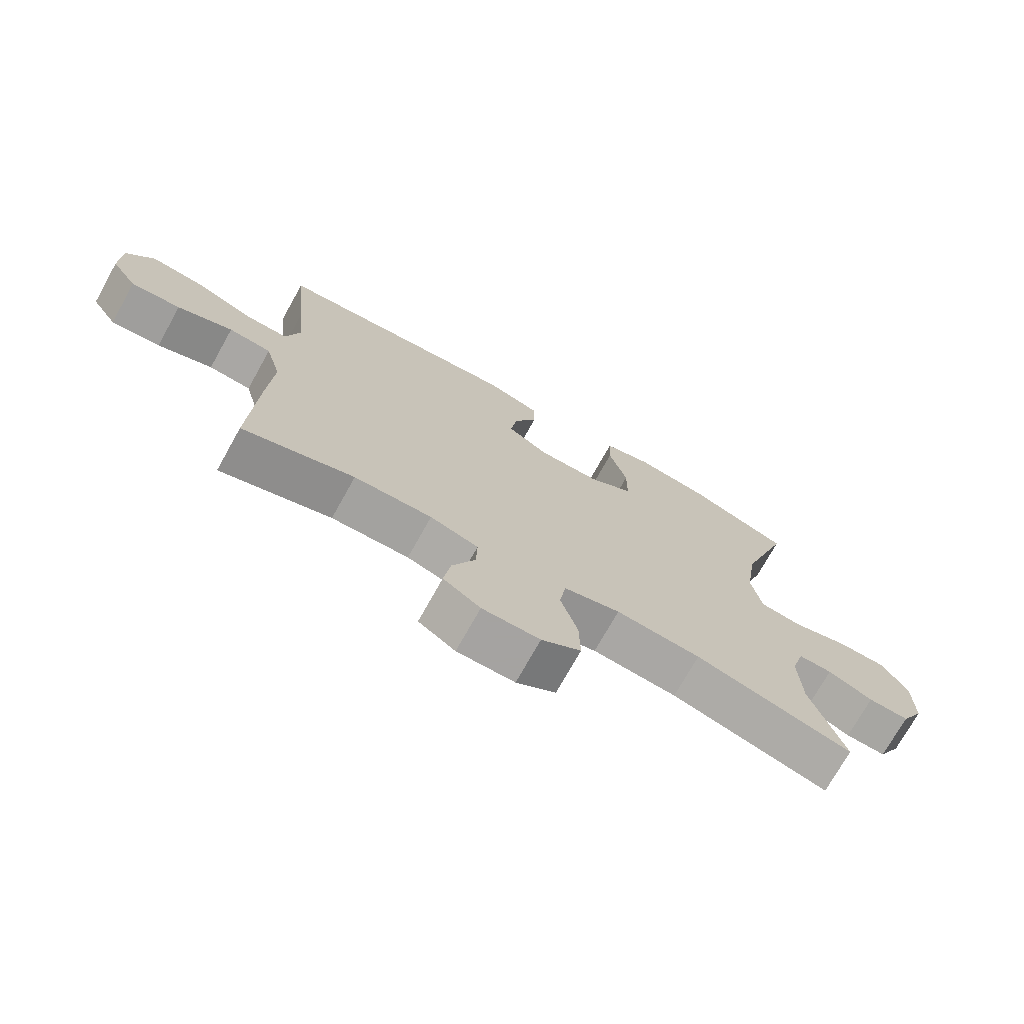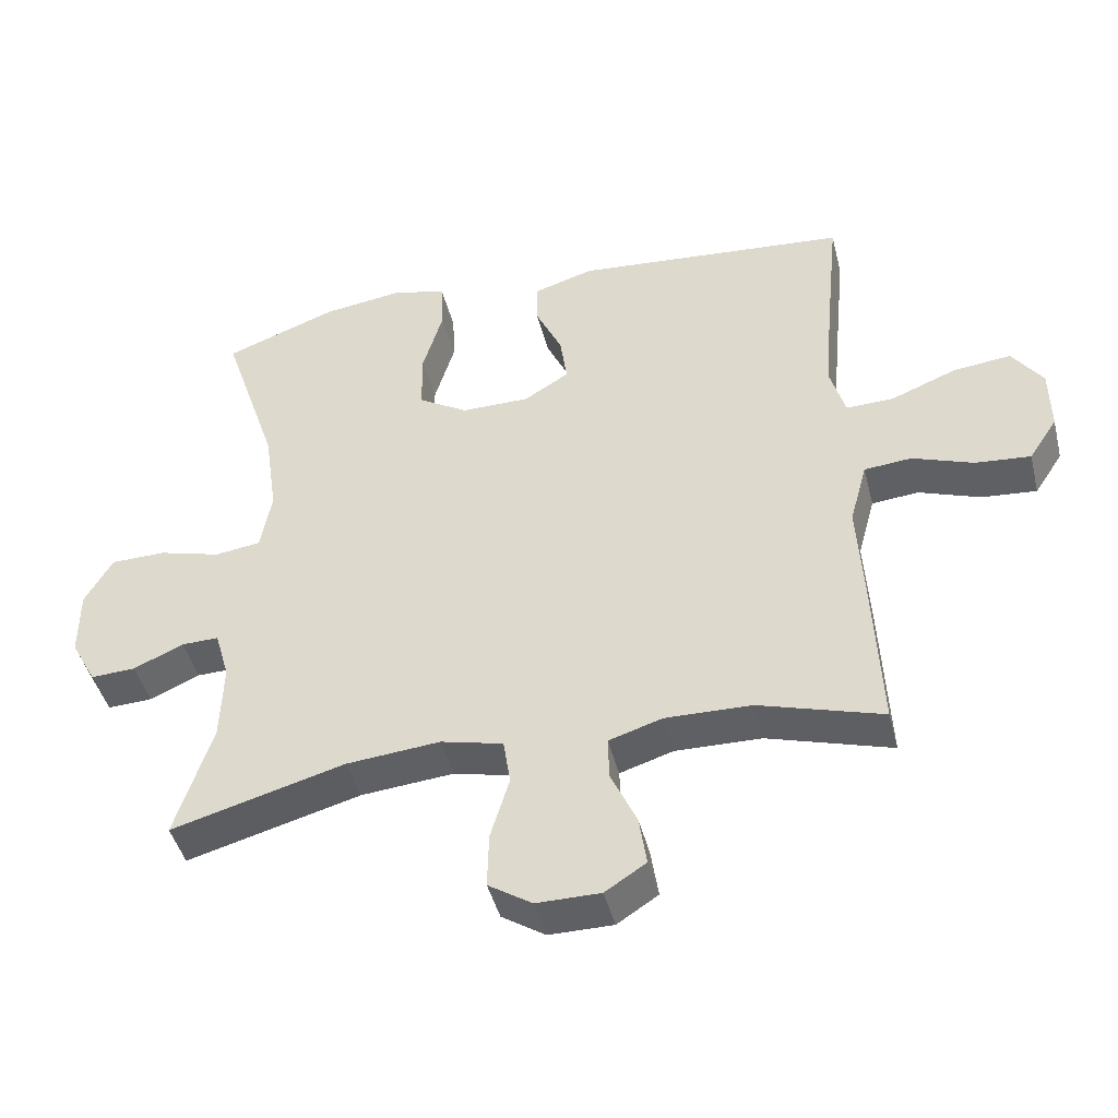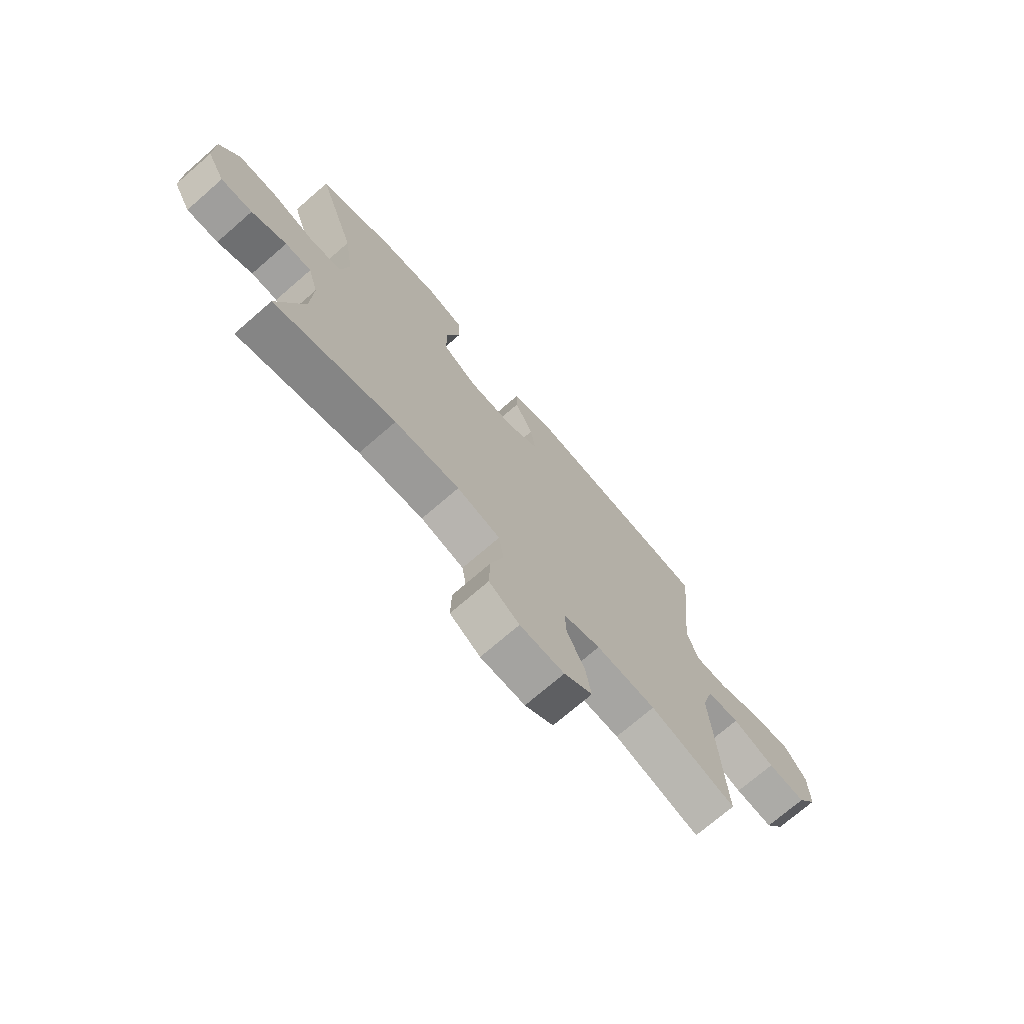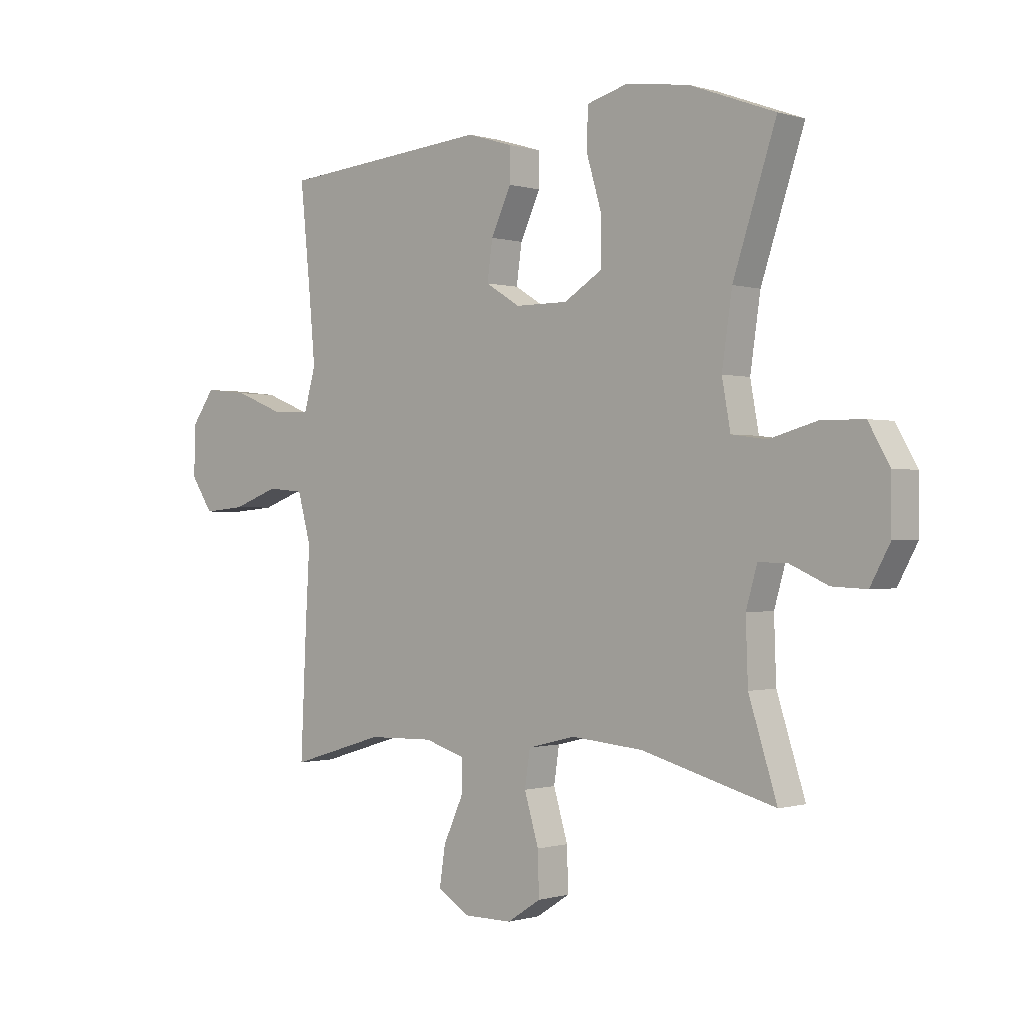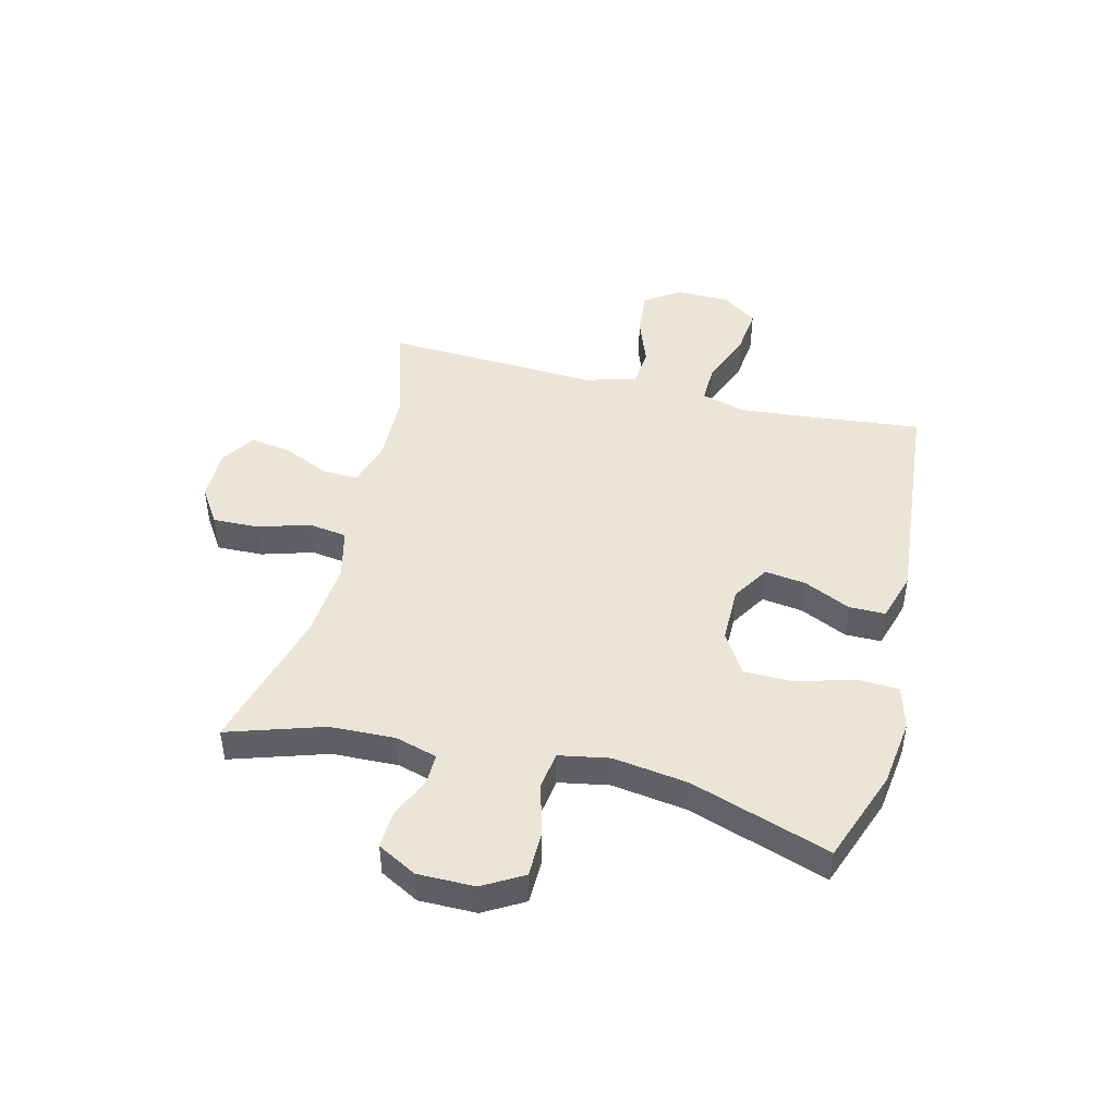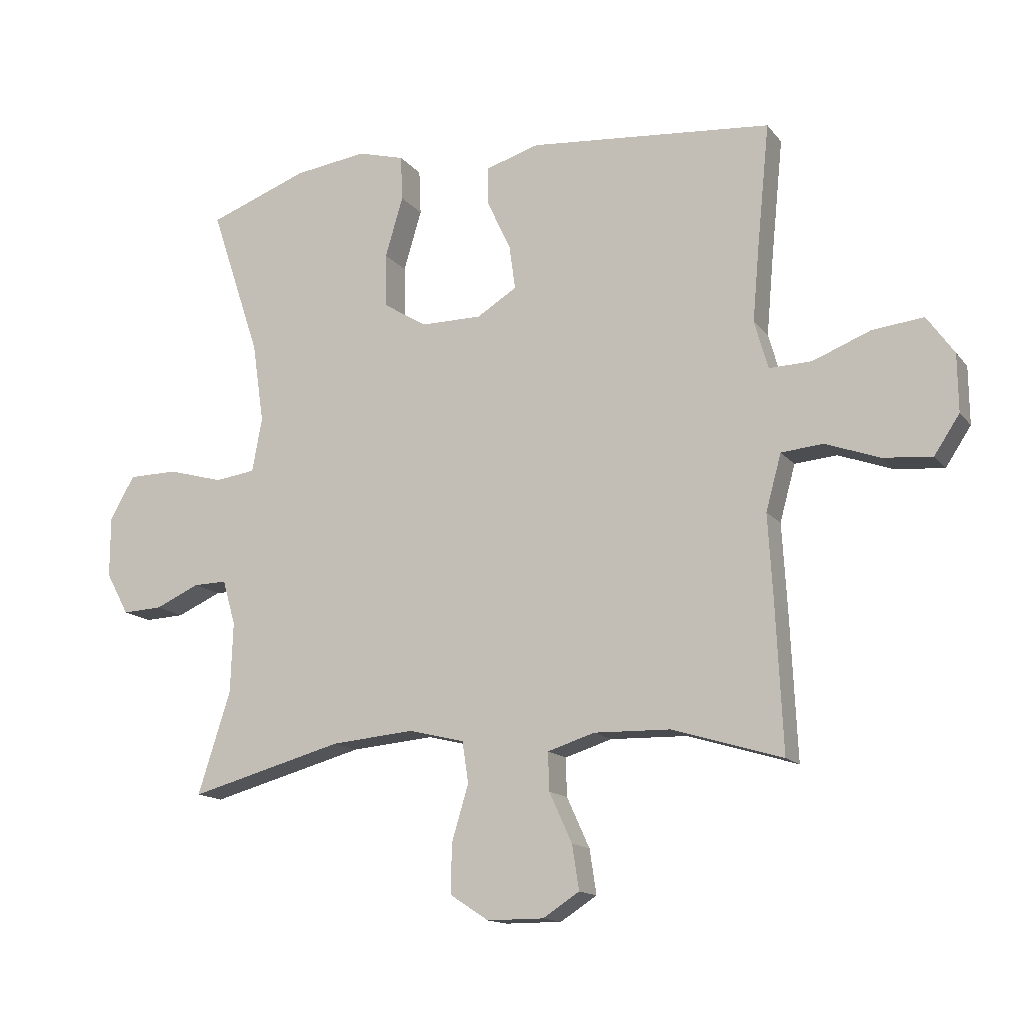
<metadata>
{"format":"obj","ext":"obj","renderer":"f3d","projection":"perspective","resolution":1024,"background":"white","views":[{"elev":-73.1,"azim":150.8,"up":"+Z"},{"elev":-44.6,"azim":14.0,"up":"+Z"},{"elev":-72.9,"azim":-49.1,"up":"+Z"},{"elev":-0.4,"azim":-138.0,"up":"+Z"},{"elev":45.9,"azim":-76.1,"up":"+Y"},{"elev":-14.3,"azim":24.0,"up":"+Z"}]}
</metadata>
<code>
v 0.5 0.07 0.5
v 0.48 0.07 0.302
v 0.469 0.07 0.179
v 0.491 0.07 0.101
v 0.56 0.07 0.103
v 0.654 0.07 0.14
v 0.737 0.07 0.149
v 0.781 0.07 0.087
v 0.782 0.07 -0.006
v 0.741 0.07 -0.068
v 0.662 0.07 -0.061
v 0.574 0.07 -0.029
v 0.506 0.07 -0.035
v 0.481 0.07 -0.126
v 0.489 0.07 -0.263
v 0.5 0.07 -0.5
v 0.322 0.07 -0.446
v 0.198 0.07 -0.443
v 0.121 0.07 -0.467
v 0.123 0.07 -0.529
v 0.16 0.07 -0.61
v 0.171 0.07 -0.682
v 0.112 0.07 -0.72
v 0.02 0.07 -0.72
v -0.043 0.07 -0.679
v -0.041 0.07 -0.599
v -0.014 0.07 -0.509
v -0.024 0.07 -0.442
v -0.114 0.07 -0.42
v -0.249 0.07 -0.432
v -0.5 0.07 -0.5
v -0.447 0.07 -0.334
v -0.443 0.07 -0.22
v -0.464 0.07 -0.147
v -0.518 0.07 -0.148
v -0.59 0.07 -0.18
v -0.655 0.07 -0.183
v -0.692 0.07 -0.115
v -0.692 0.07 -0.016
v -0.652 0.07 0.054
v -0.572 0.07 0.055
v -0.482 0.07 0.03
v -0.416 0.07 0.039
v -0.4 0.07 0.127
v -0.419 0.07 0.257
v -0.5 0.07 0.5
v -0.338 0.07 0.56
v -0.22 0.07 0.576
v -0.144 0.07 0.555
v -0.141 0.07 0.482
v -0.17 0.07 0.384
v -0.169 0.07 0.297
v -0.098 0.07 0.253
v 0.001 0.07 0.253
v 0.066 0.07 0.293
v 0.056 0.07 0.365
v 0.018 0.07 0.446
v 0.018 0.07 0.509
v 0.104 0.07 0.535
v 0.5 0 0.5
v 0.48 0 0.302
v 0.469 0 0.179
v 0.491 0 0.101
v 0.56 0 0.103
v 0.654 0 0.14
v 0.737 0 0.149
v 0.781 0 0.087
v 0.782 0 -0.006
v 0.741 0 -0.068
v 0.662 0 -0.061
v 0.574 0 -0.029
v 0.506 0 -0.035
v 0.481 0 -0.126
v 0.489 0 -0.263
v 0.5 0 -0.5
v 0.322 0 -0.446
v 0.198 0 -0.443
v 0.121 0 -0.467
v 0.123 0 -0.529
v 0.16 0 -0.61
v 0.171 0 -0.682
v 0.112 0 -0.72
v 0.02 0 -0.72
v -0.043 0 -0.679
v -0.041 0 -0.599
v -0.014 0 -0.509
v -0.024 0 -0.442
v -0.114 0 -0.42
v -0.249 0 -0.432
v -0.5 0 -0.5
v -0.447 0 -0.334
v -0.443 0 -0.22
v -0.464 0 -0.147
v -0.518 0 -0.148
v -0.59 0 -0.18
v -0.655 0 -0.183
v -0.692 0 -0.115
v -0.692 0 -0.016
v -0.652 0 0.054
v -0.572 0 0.055
v -0.482 0 0.03
v -0.416 0 0.039
v -0.4 0 0.127
v -0.419 0 0.257
v -0.5 0 0.5
v -0.338 0 0.56
v -0.22 0 0.576
v -0.144 0 0.555
v -0.141 0 0.482
v -0.17 0 0.384
v -0.169 0 0.297
v -0.098 0 0.253
v 0.001 0 0.253
v 0.066 0 0.293
v 0.056 0 0.365
v 0.018 0 0.446
v 0.018 0 0.509
v 0.104 0 0.535
f 59 1 2
f 58 59 2
f 57 58 2
f 56 57 2
f 55 56 2 3
f 54 55 3 4
f 53 54 4
f 49 50 51
f 48 49 51
f 47 48 51
f 46 47 51
f 45 46 51
f 44 45 51 52
f 43 44 52 53
f 40 41 42
f 39 40 42
f 38 39 42
f 37 38 42
f 36 37 42
f 35 36 42
f 34 35 42 43
f 43 53 4
f 34 43 4
f 33 34 4
f 30 31 32
f 33 4 5
f 32 33 5
f 30 32 5
f 29 30 5
f 25 26 27
f 24 25 27
f 23 24 27
f 22 23 27
f 21 22 27
f 20 21 27
f 19 20 27 28
f 28 29 5
f 19 28 5
f 18 19 5
f 14 15 16 17
f 13 14 17 18
f 10 11 12
f 9 10 12
f 8 9 12
f 7 8 12
f 6 7 12
f 5 6 12
f 5 12 13
f 5 13 18
f 61 60 118
f 61 118 117
f 61 117 116
f 61 116 115
f 62 61 115 114
f 63 62 114 113
f 63 113 112
f 110 109 108
f 110 108 107
f 110 107 106
f 110 106 105
f 110 105 104
f 111 110 104 103
f 112 111 103 102
f 101 100 99
f 101 99 98
f 101 98 97
f 101 97 96
f 101 96 95
f 101 95 94
f 102 101 94 93
f 63 112 102
f 63 102 93
f 63 93 92
f 91 90 89
f 64 63 92
f 64 92 91
f 64 91 89
f 64 89 88
f 86 85 84
f 86 84 83
f 86 83 82
f 86 82 81
f 86 81 80
f 86 80 79
f 87 86 79 78
f 64 88 87
f 64 87 78
f 64 78 77
f 76 75 74 73
f 77 76 73 72
f 71 70 69
f 71 69 68
f 71 68 67
f 71 67 66
f 71 66 65
f 71 65 64
f 72 71 64
f 77 72 64
f 1 60 61 2
f 2 61 62 3
f 3 62 63 4
f 4 63 64 5
f 5 64 65 6
f 6 65 66 7
f 7 66 67 8
f 8 67 68 9
f 9 68 69 10
f 10 69 70 11
f 11 70 71 12
f 12 71 72 13
f 13 72 73 14
f 14 73 74 15
f 15 74 75 16
f 16 75 76 17
f 17 76 77 18
f 18 77 78 19
f 19 78 79 20
f 20 79 80 21
f 21 80 81 22
f 22 81 82 23
f 23 82 83 24
f 24 83 84 25
f 25 84 85 26
f 26 85 86 27
f 27 86 87 28
f 28 87 88 29
f 29 88 89 30
f 30 89 90 31
f 31 90 91 32
f 32 91 92 33
f 33 92 93 34
f 34 93 94 35
f 35 94 95 36
f 36 95 96 37
f 37 96 97 38
f 38 97 98 39
f 39 98 99 40
f 40 99 100 41
f 41 100 101 42
f 42 101 102 43
f 43 102 103 44
f 44 103 104 45
f 45 104 105 46
f 46 105 106 47
f 47 106 107 48
f 48 107 108 49
f 49 108 109 50
f 50 109 110 51
f 51 110 111 52
f 52 111 112 53
f 53 112 113 54
f 54 113 114 55
f 55 114 115 56
f 56 115 116 57
f 57 116 117 58
f 58 117 118 59
f 59 118 60 1

</code>
